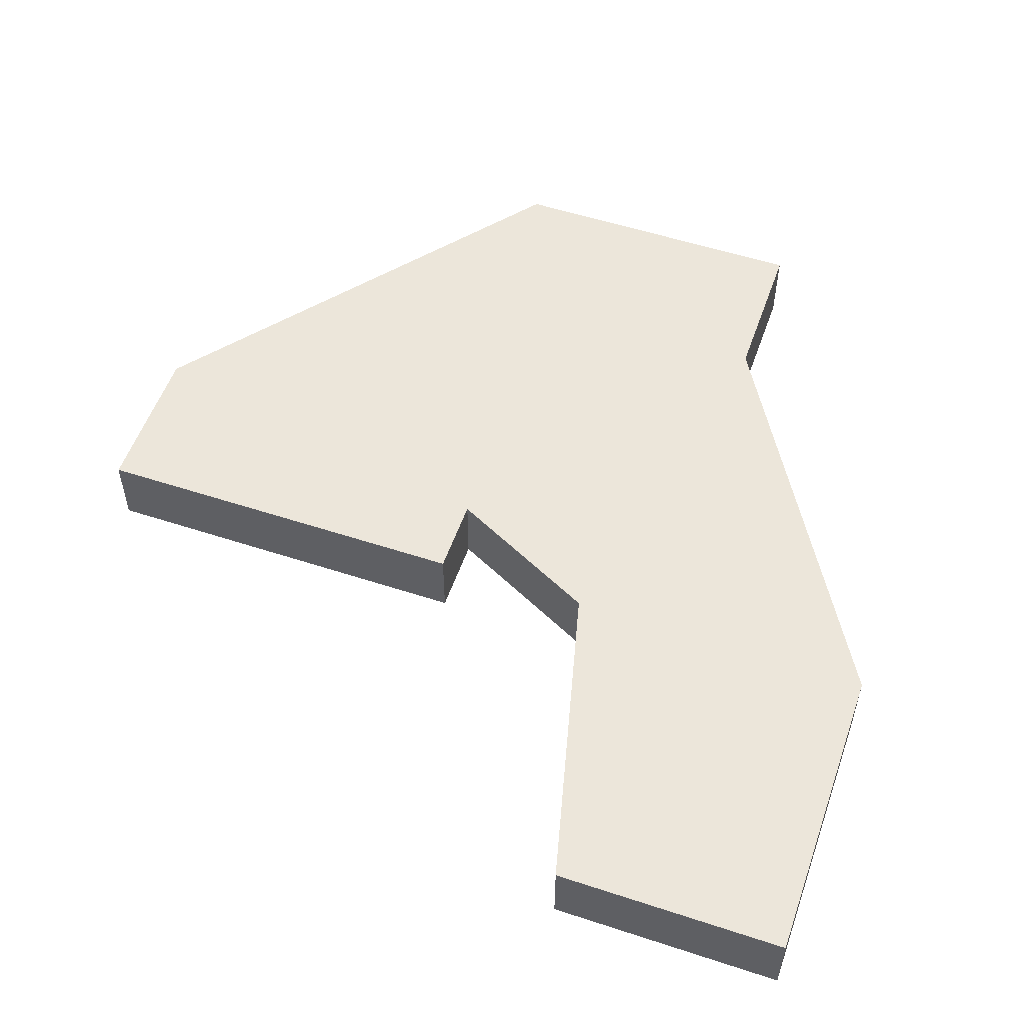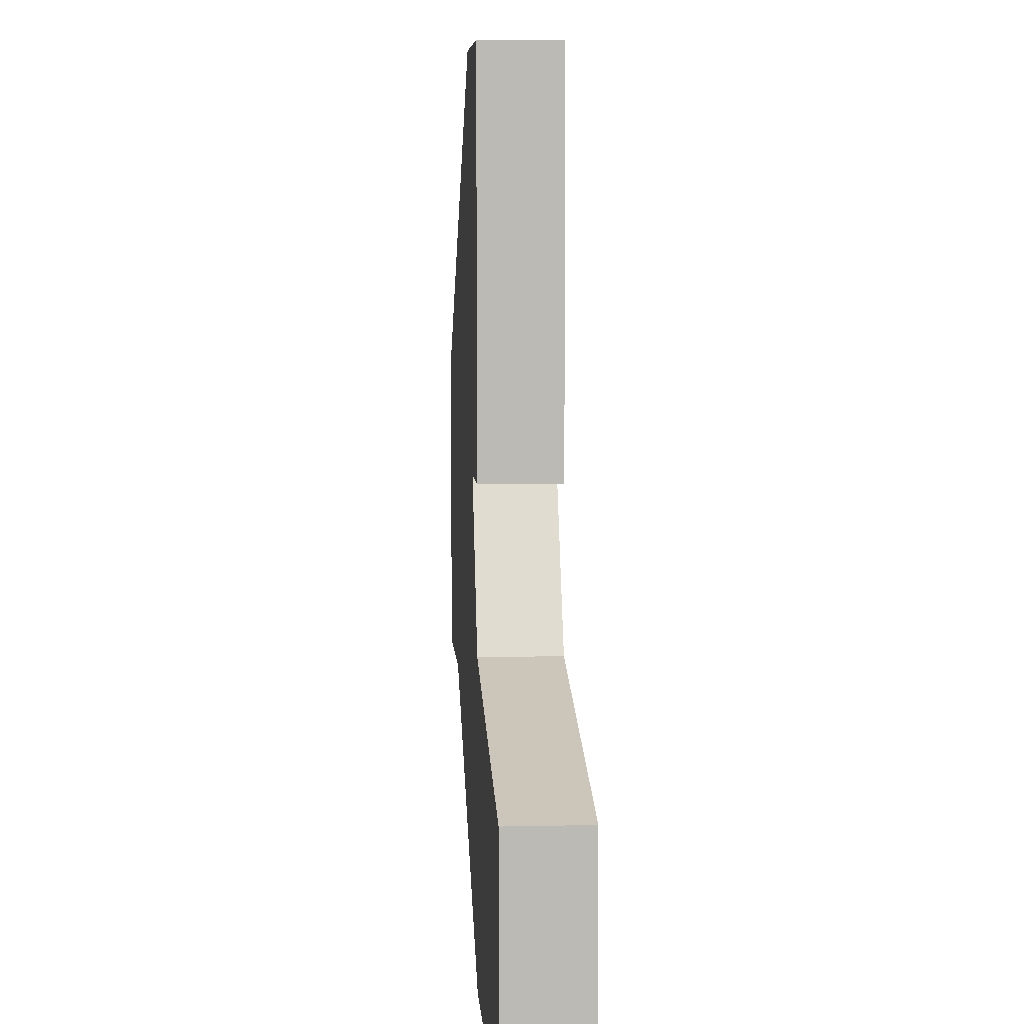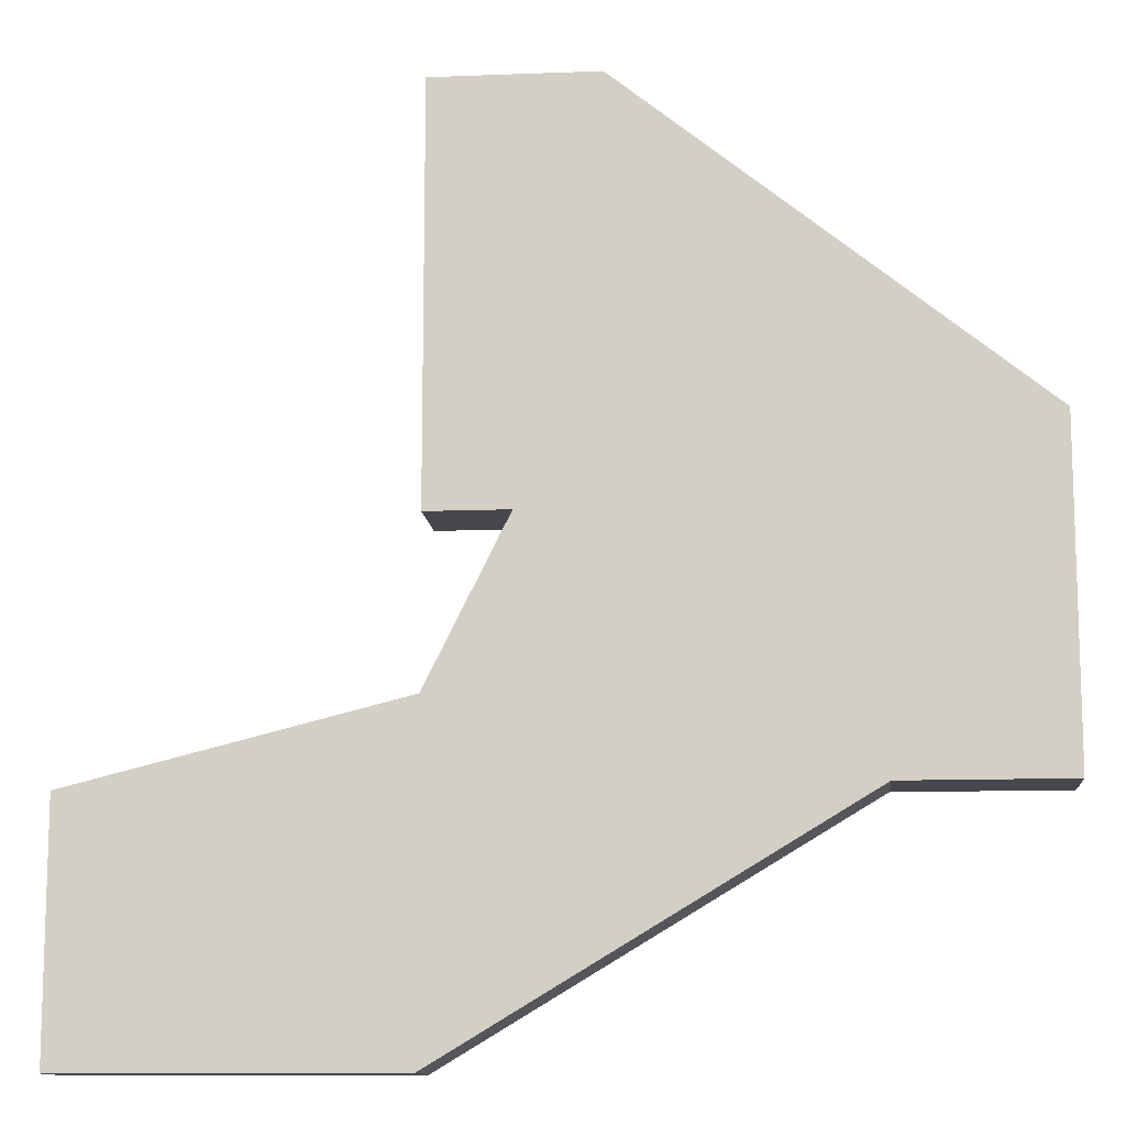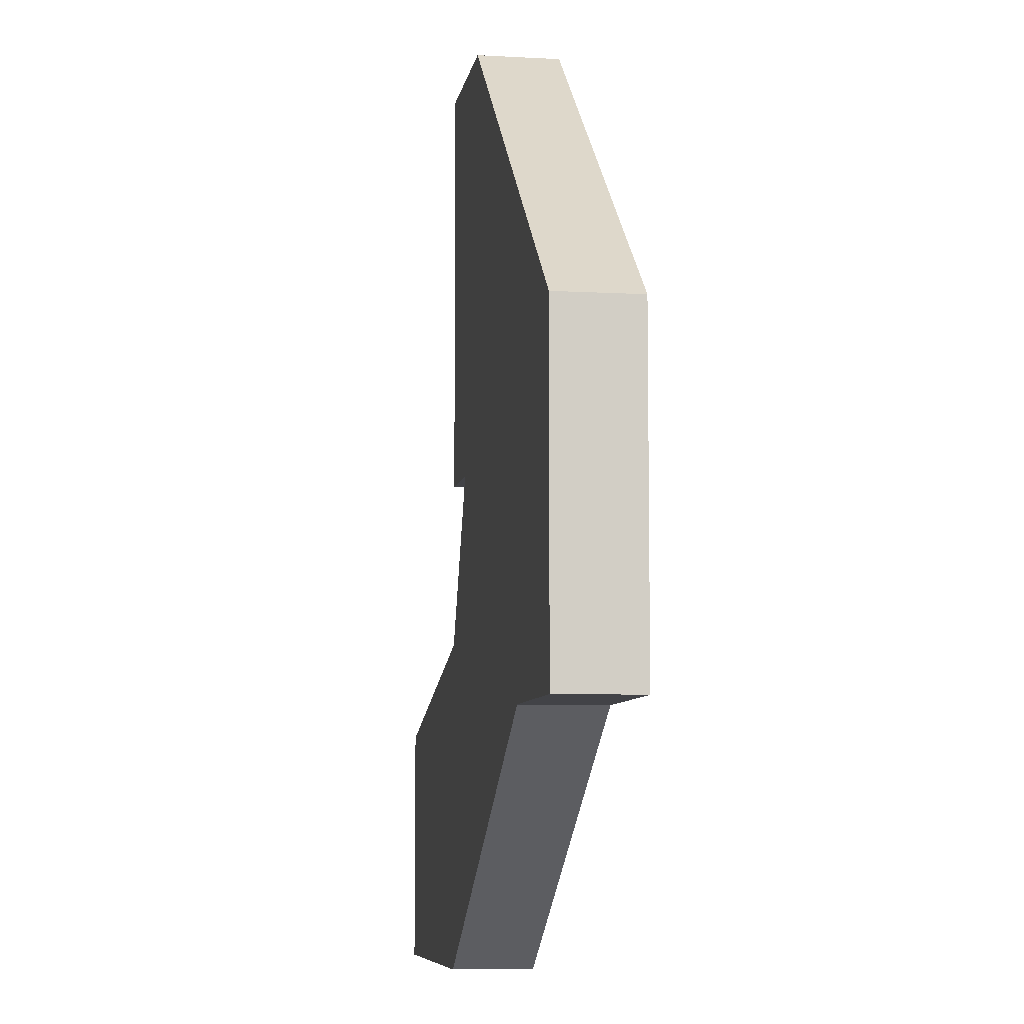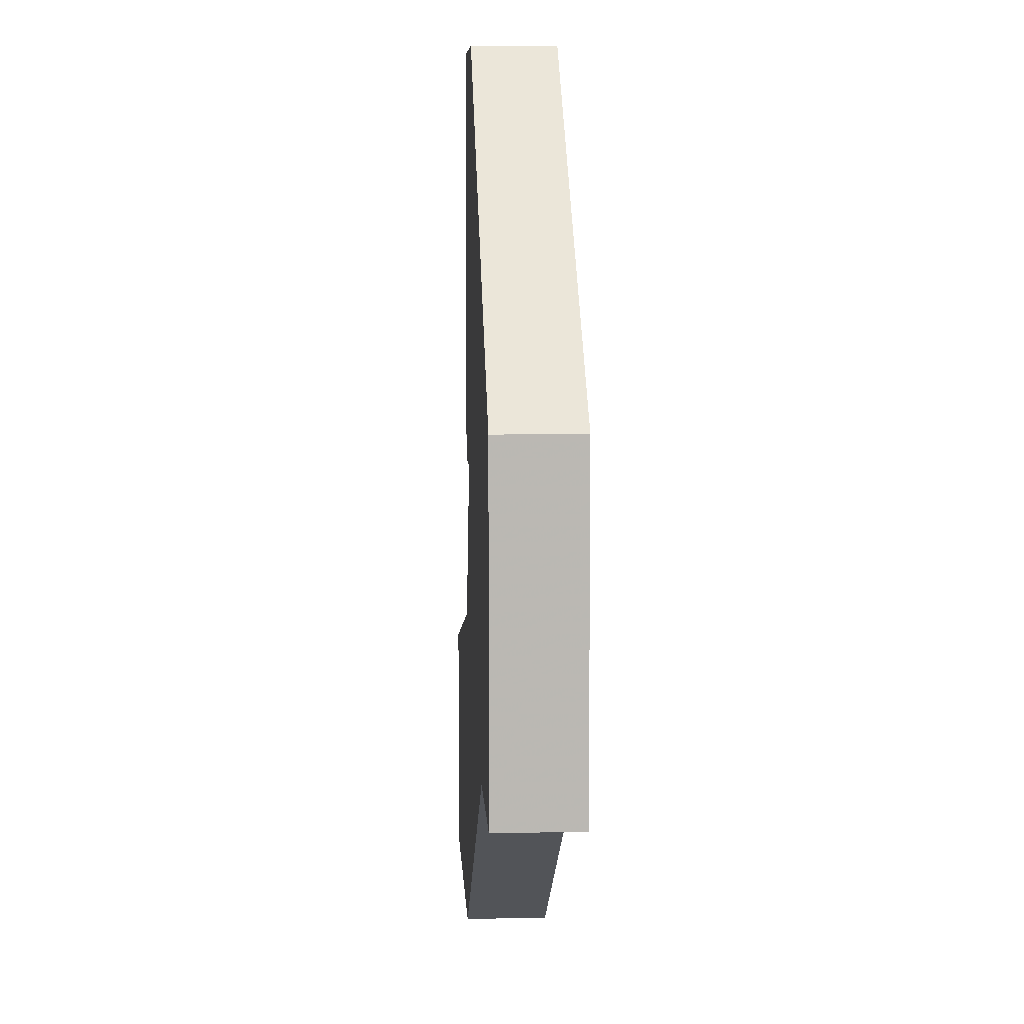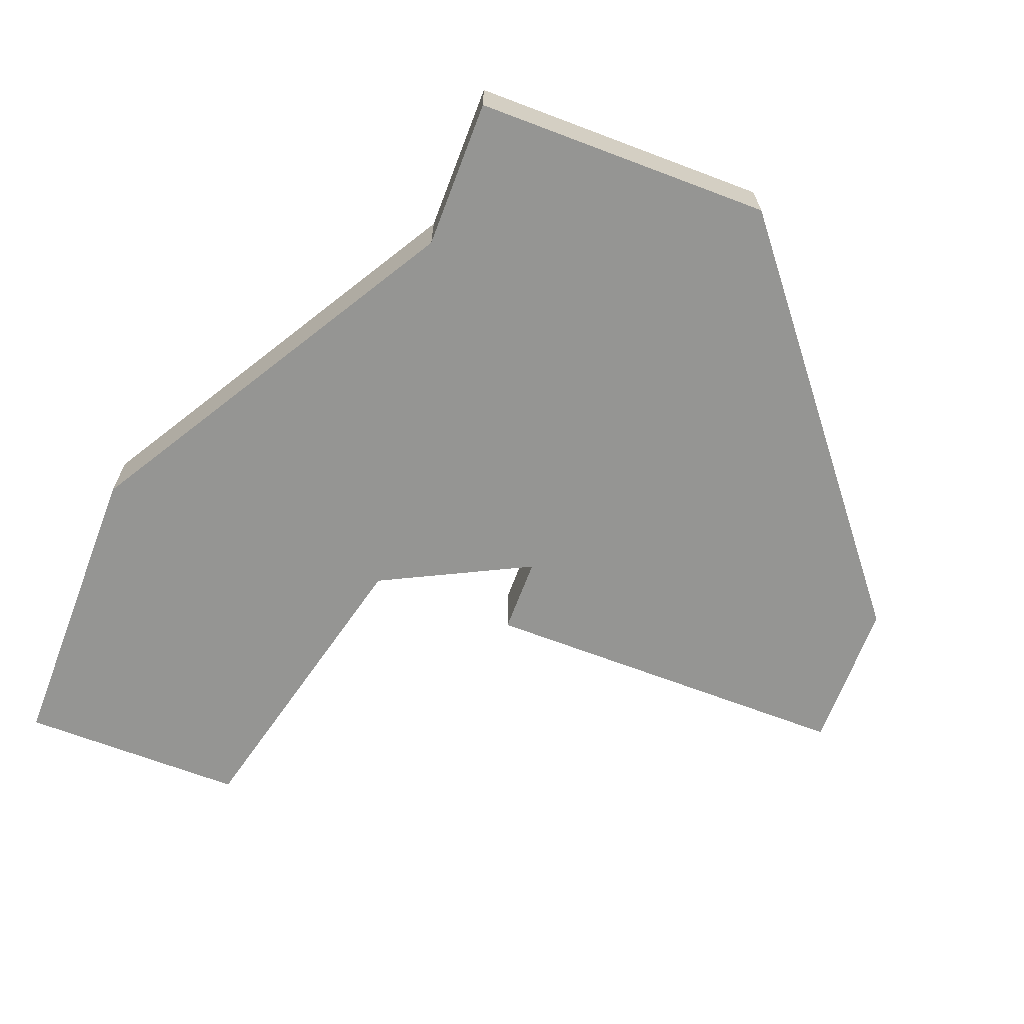
<metadata>
{"format":"obj","ext":"obj","renderer":"f3d","projection":"perspective","resolution":1024,"background":"white","views":[{"elev":54.3,"azim":-70.8,"up":"+Z"},{"elev":6.8,"azim":-93.8,"up":"+Y"},{"elev":-11.8,"azim":5.4,"up":"+Y"},{"elev":-7.4,"azim":81.0,"up":"+Y"},{"elev":7.6,"azim":87.2,"up":"+Y"},{"elev":-67.3,"azim":69.2,"up":"+Z"}]}
</metadata>
<code>
v 4656 -835 0
v 4656 -835 1
v 4655 -840 0
v 4655 -840 1
v 4654 -835 0
v 4654 -835 1
v 4654 -846 0
v 4654 -846 1
v 4654 -840 0
v 4654 -840 1
v 4654 -842 0
v 4654 -842 1
v 4661 -843 0
v 4661 -843 1
v 4661 -839 0
v 4661 -839 1
v 4659 -843 0
v 4659 -843 1
v 4650 -843 0
v 4650 -843 1
v 4650 -846 0
v 4650 -846 1
f 19 7 21
f 7 19 11
f 11 17 7
f 17 3 15
f 11 3 17
f 13 17 15
f 5 1 3
f 15 3 1
f 9 5 3
f 22 8 20
f 12 20 8
f 8 18 12
f 16 4 18
f 18 4 12
f 16 18 14
f 4 2 6
f 2 4 16
f 4 6 10
f 4 10 3
f 3 10 9
f 12 4 11
f 11 4 3
f 20 12 19
f 19 12 11
f 22 20 21
f 21 20 19
f 8 22 7
f 7 22 21
f 18 8 17
f 17 8 7
f 14 18 13
f 13 18 17
f 16 14 15
f 15 14 13
f 2 16 1
f 1 16 15
f 10 6 9
f 9 6 5
f 6 2 5
f 5 2 1

</code>
